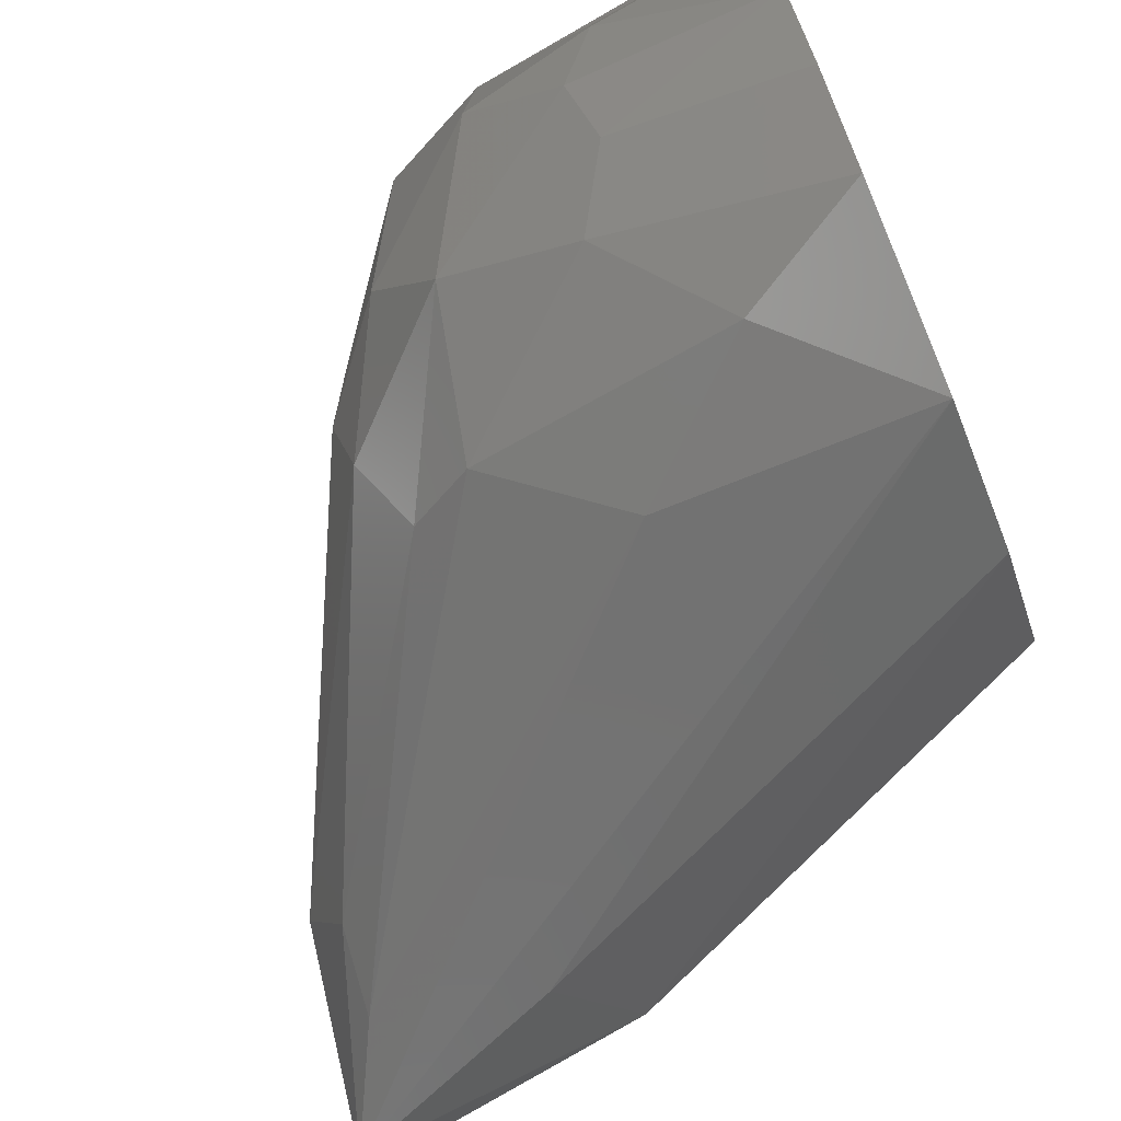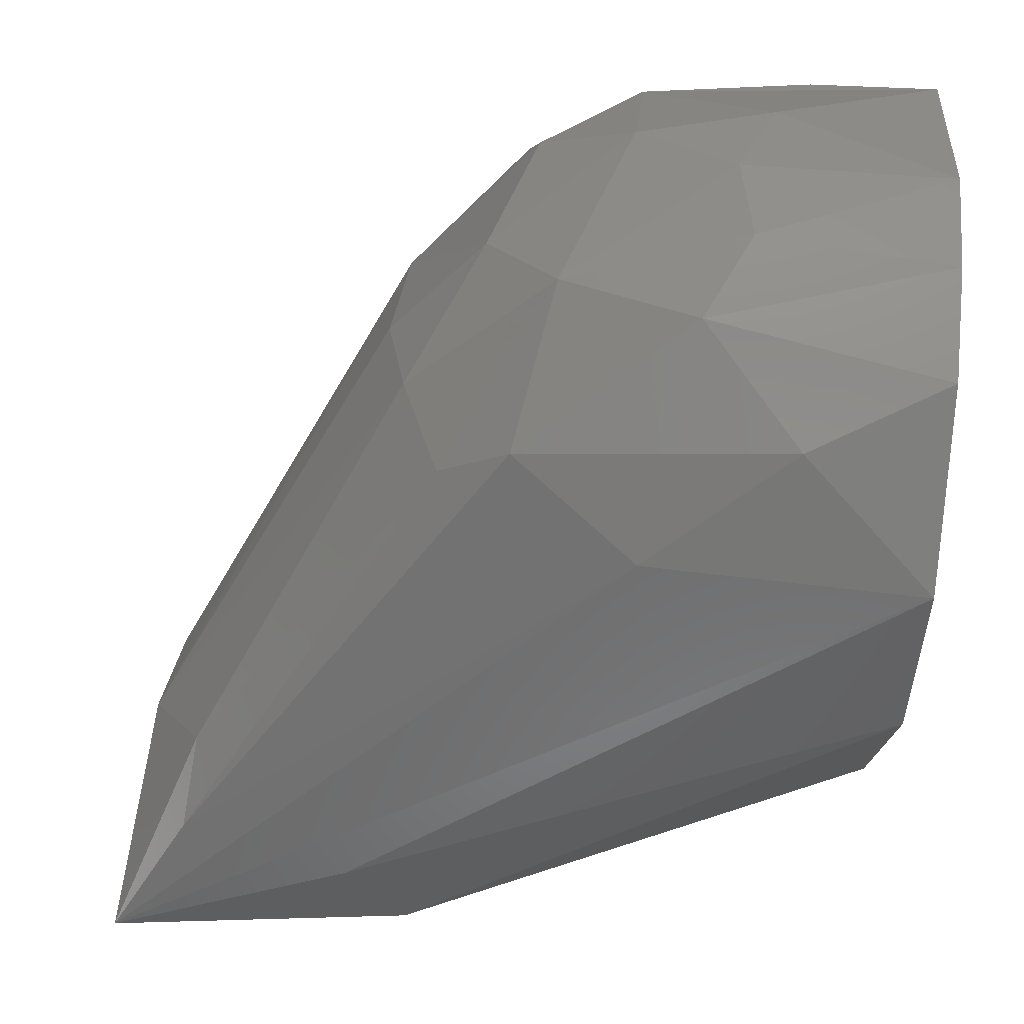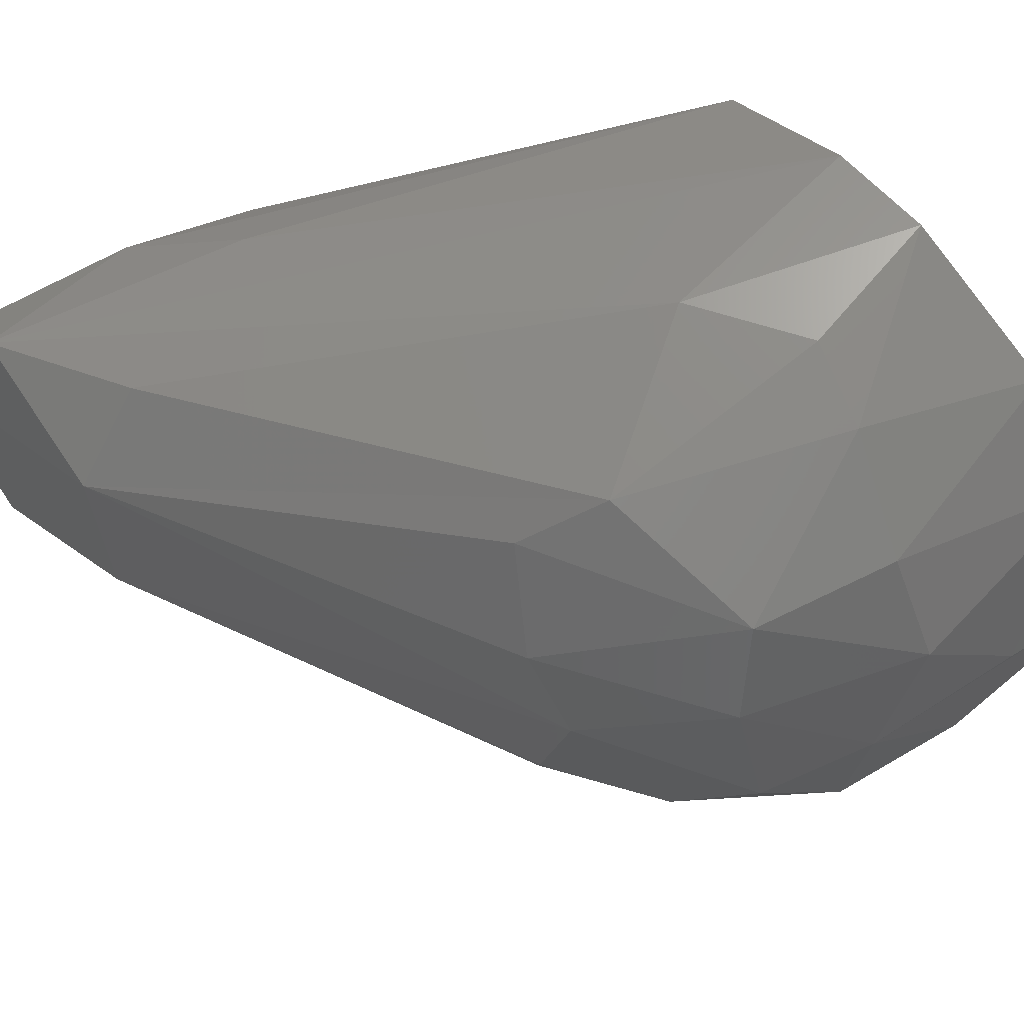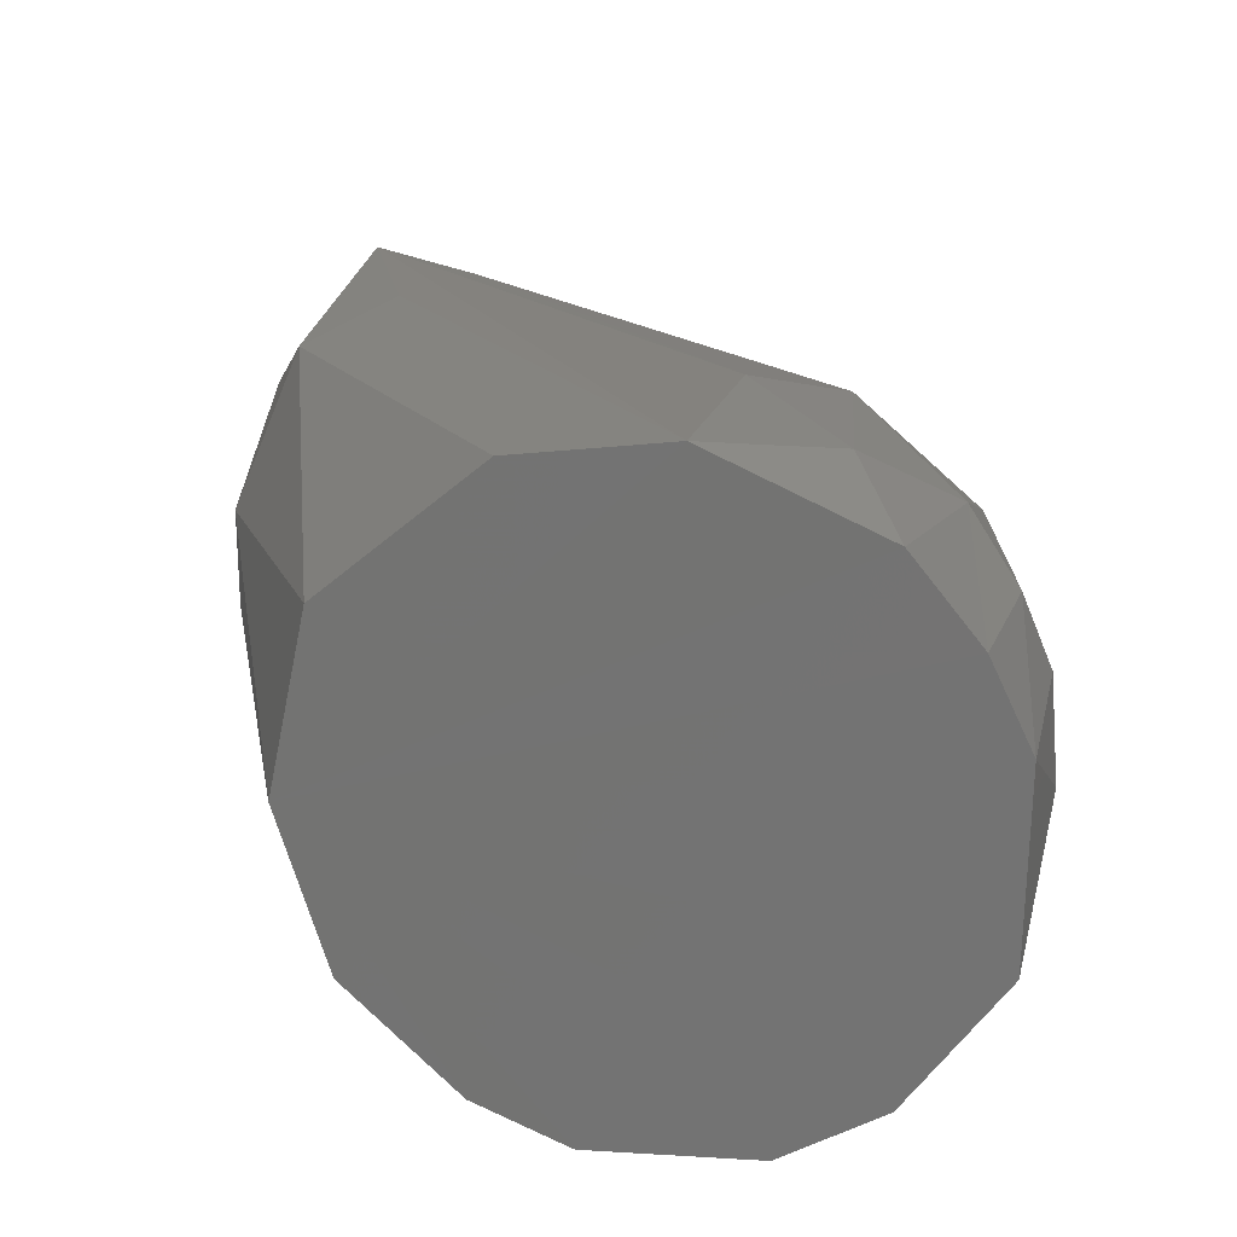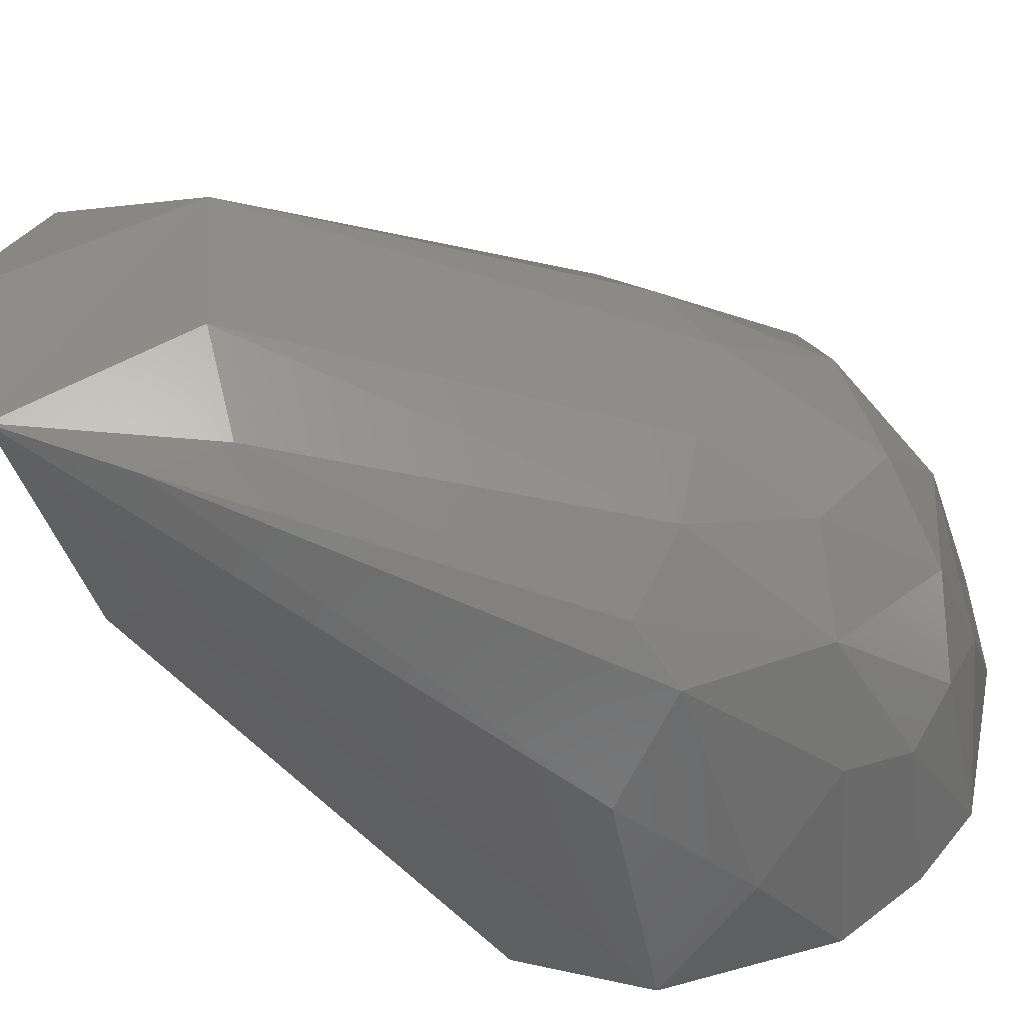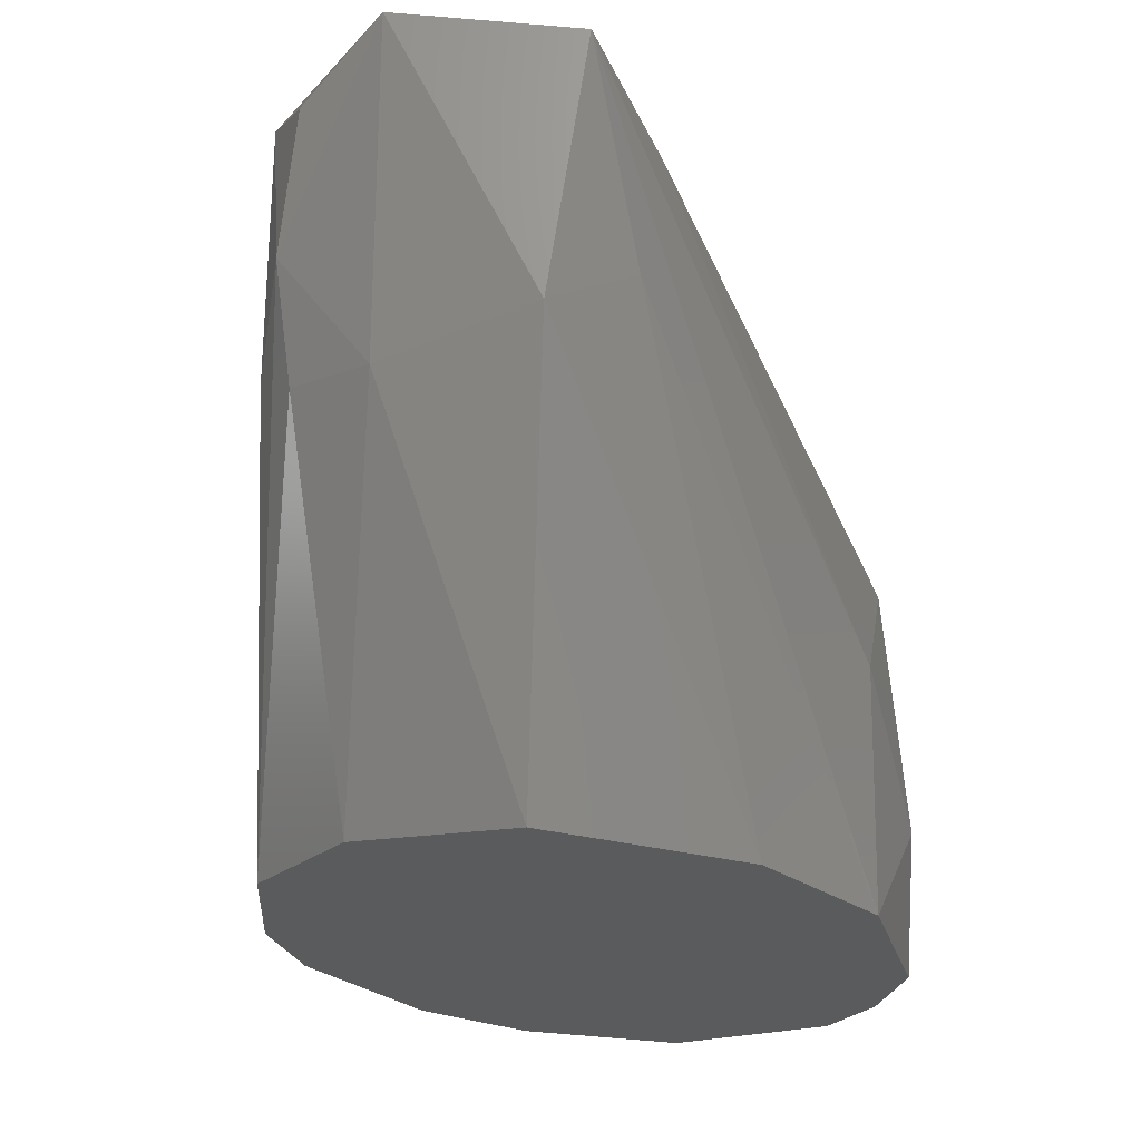
<metadata>
{"format":"stl","ext":"stl","renderer":"f3d","projection":"perspective","resolution":1024,"background":"white","views":[{"elev":-76.7,"azim":126.7,"up":"+Y"},{"elev":-69.2,"azim":99.5,"up":"+Y"},{"elev":67.2,"azim":64.4,"up":"+Y"},{"elev":-64.9,"azim":-12.1,"up":"+Z"},{"elev":-45.6,"azim":25.4,"up":"+Y"},{"elev":-12.9,"azim":-63.8,"up":"+Z"}]}
</metadata>
<code>
# stl→obj: 55 verts, 106 faces
v -0.04712 0.01542 -0.1434
v -0.03302 0.04031 -0.1473
v -0.01054 0.05307 -0.1532
v 0.006321 0.05537 -0.1576
v 0.03341 0.04659 -0.1643
v 0.04769 0.03244 -0.1677
v 0.05839 0.006167 -0.17
v 0.052 -0.02621 -0.1679
v 0.04229 -0.03885 -0.1652
v 0.02851 -0.04977 -0.1614
v -0.00173 -0.05537 -0.1538
v -0.02589 -0.04556 -0.1478
v -0.04726 -0.01642 -0.1428
v -0.02279 0.02437 -0.02877
v -0.04962 0.02989 -0.02434
v -0.06217 0.002116 -0.01377
v -0.05752 -0.02432 -0.06415
v -0.04896 -0.02826 -0.01739
v -0.05926 0.01968 -0.07283
v 0.04814 0.03932 -0.1087
v 0.05546 0.02414 -0.104
v 0.05953 0.0261 -0.1343
v -0.01991 -0.008667 -0.02847
v 0.06146 0.01078 -0.1506
v -0.06086 0.01801 -0.02662
v -0.06281 0.002985 -0.07216
v -0.06036 0.0221 -0.05114
v 0.04268 0.01144 -0.08209
v 0.03905 -0.01191 -0.07878
v 0.05212 -0.01934 -0.0965
v 0.06175 -0.00014 -0.1066
v 0.03472 -0.02769 -0.08078
v 0.03057 0.0516 -0.1342
v 0.02405 0.049 -0.0967
v 0.06477 0.01069 -0.1239
v 0.06407 -0.0137 -0.1215
v 0.001274 0.05316 -0.1195
v 0.03359 0.02601 -0.07885
v 0.04838 0.04118 -0.1325
v 0.04254 -0.04438 -0.1268
v 0.04947 -0.03609 -0.1069
v 0.02747 -0.04662 -0.096
v 0.05151 -0.03648 -0.1363
v 0.0227 -0.05304 -0.138
v 0.008878 -0.05136 -0.1118
v 0.06286 -0.01053 -0.1433
v 0.05931 -0.02504 -0.1359
v 0.02454 -0.04074 -0.08444
v 0.02129 0.04118 -0.08252
v -0.01872 -0.02694 -0.03734
v -0.0297 0.03559 -0.04132
v -0.0477 0.0327 -0.06775
v 0.01641 0.05444 -0.1347
v -0.03124 -0.0322 -0.03311
v -0.04313 -0.03384 -0.05717
f 1 2 3
f 1 3 4
f 1 4 5
f 1 5 6
f 1 6 7
f 1 7 8
f 1 8 9
f 1 9 10
f 1 10 11
f 1 11 12
f 1 12 13
f 14 15 16
f 17 13 12
f 17 18 16
f 1 19 2
f 20 21 22
f 14 16 18
f 14 18 23
f 6 22 24
f 6 24 7
f 25 16 15
f 26 13 17
f 26 17 16
f 16 25 27
f 16 27 26
f 26 19 1
f 26 1 13
f 28 14 23
f 28 23 29
f 28 29 30
f 28 30 31
f 28 31 21
f 32 29 23
f 33 5 4
f 33 34 20
f 35 22 21
f 35 21 31
f 35 31 36
f 37 4 3
f 37 3 15
f 38 21 20
f 38 14 28
f 38 28 21
f 39 5 33
f 39 33 20
f 39 20 22
f 39 22 6
f 39 6 5
f 40 41 42
f 40 10 9
f 40 9 43
f 40 43 41
f 44 11 10
f 44 10 40
f 44 40 42
f 30 41 36
f 30 36 31
f 30 29 32
f 30 32 41
f 45 18 11
f 45 11 44
f 45 44 42
f 27 19 26
f 27 25 15
f 27 2 19
f 46 8 7
f 46 35 36
f 47 43 8
f 47 8 46
f 47 46 36
f 47 36 41
f 47 41 43
f 9 8 43
f 48 42 41
f 48 41 32
f 49 14 38
f 49 38 20
f 49 20 34
f 50 48 32
f 50 32 23
f 50 23 18
f 51 15 14
f 14 49 34
f 14 34 51
f 51 34 37
f 51 37 15
f 52 2 27
f 52 27 15
f 52 15 3
f 52 3 2
f 53 4 37
f 53 37 34
f 53 34 33
f 53 33 4
f 54 42 48
f 54 48 50
f 54 50 18
f 54 18 45
f 54 45 42
f 24 22 35
f 35 46 7
f 35 7 24
f 55 18 17
f 55 17 12
f 55 12 11
f 55 11 18

</code>
